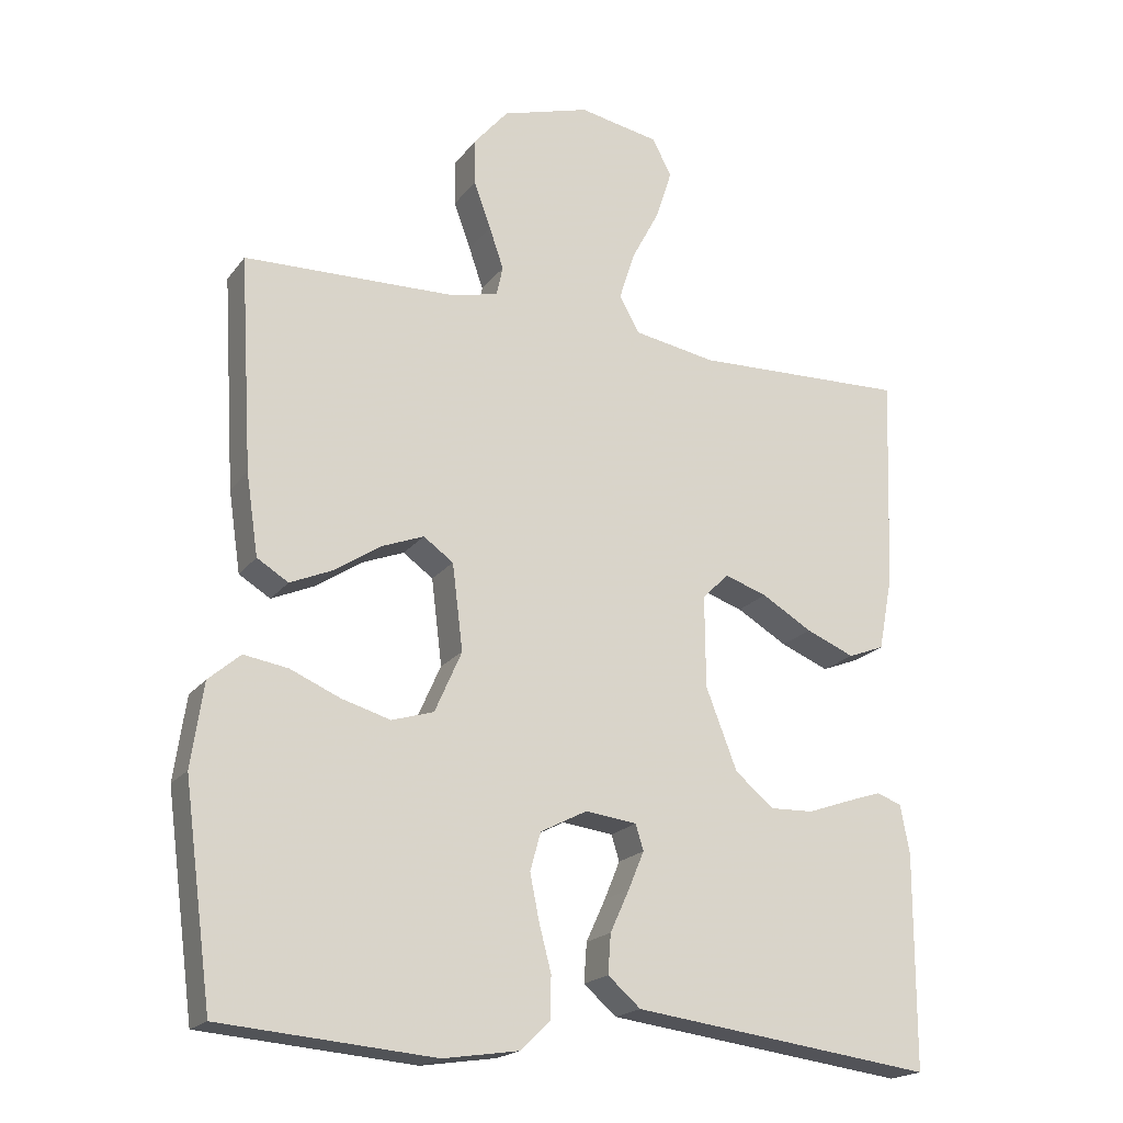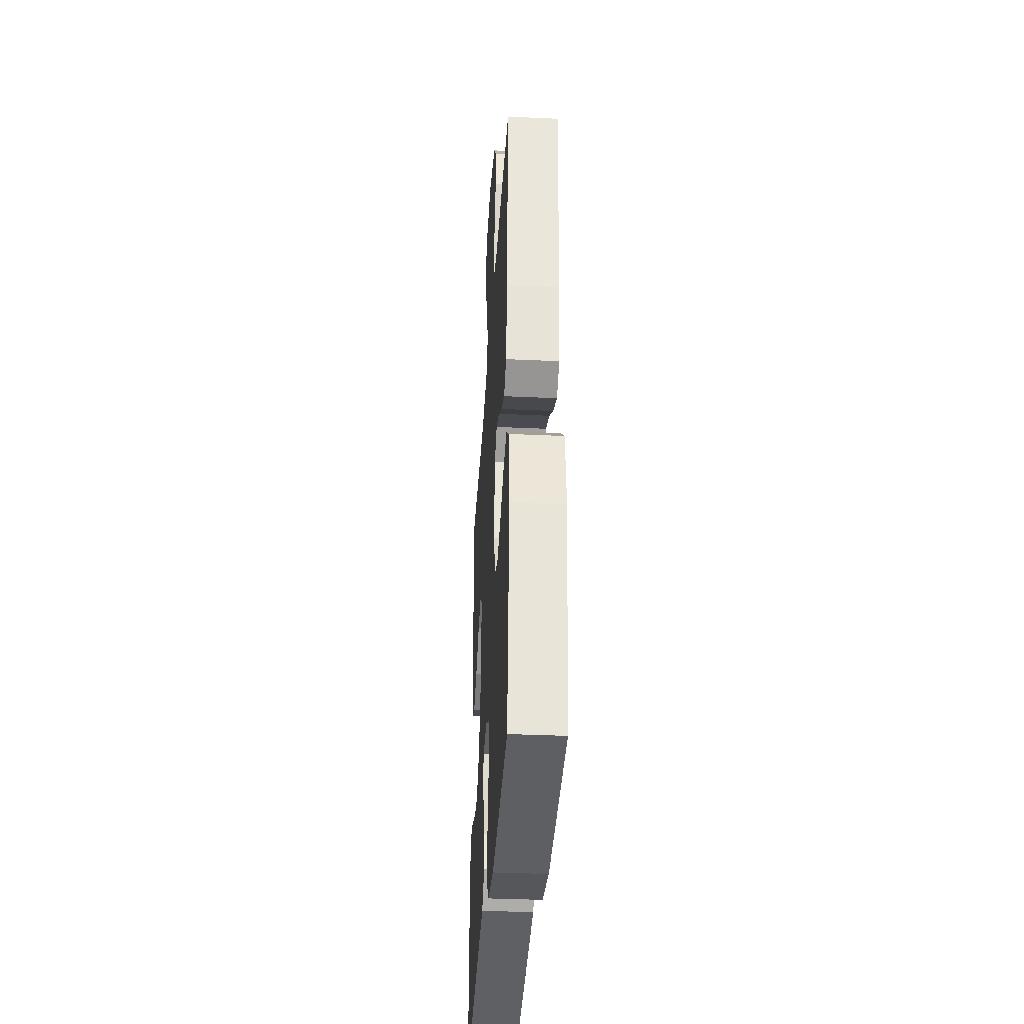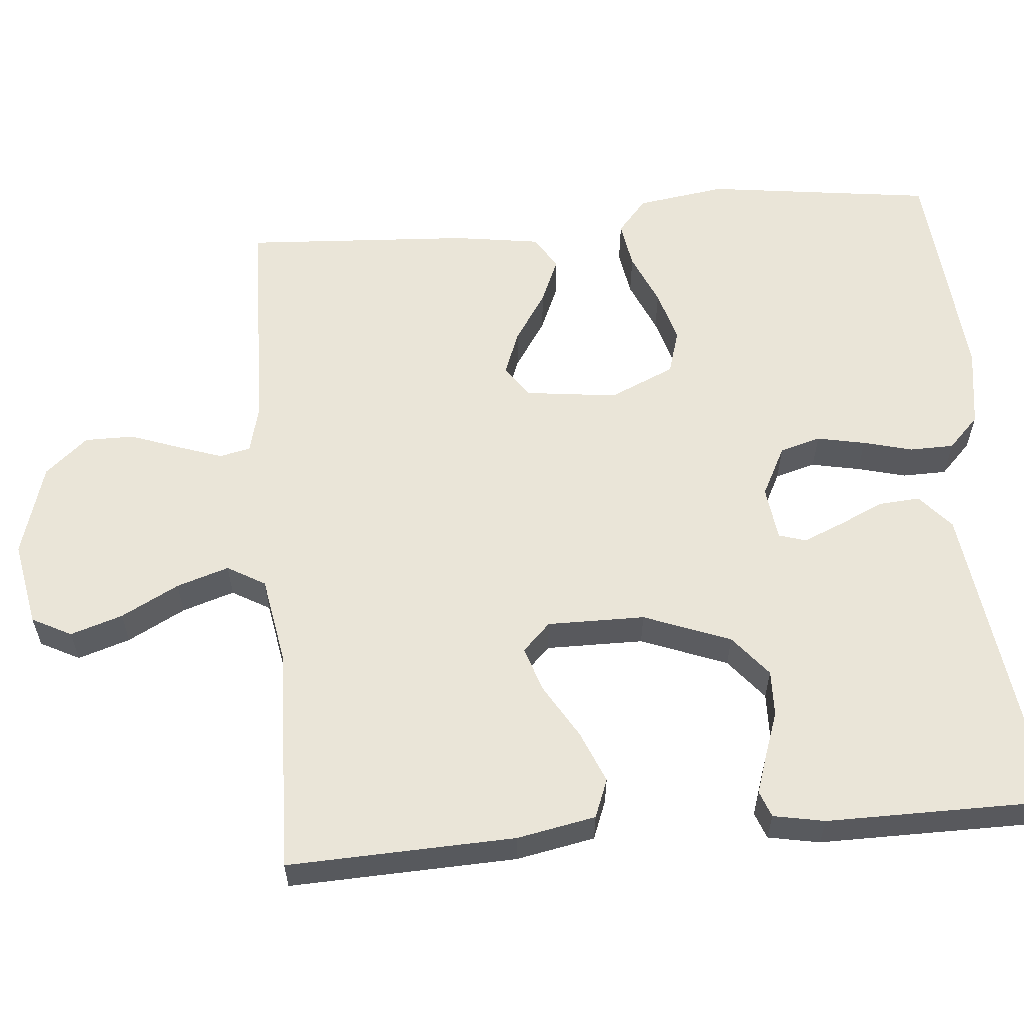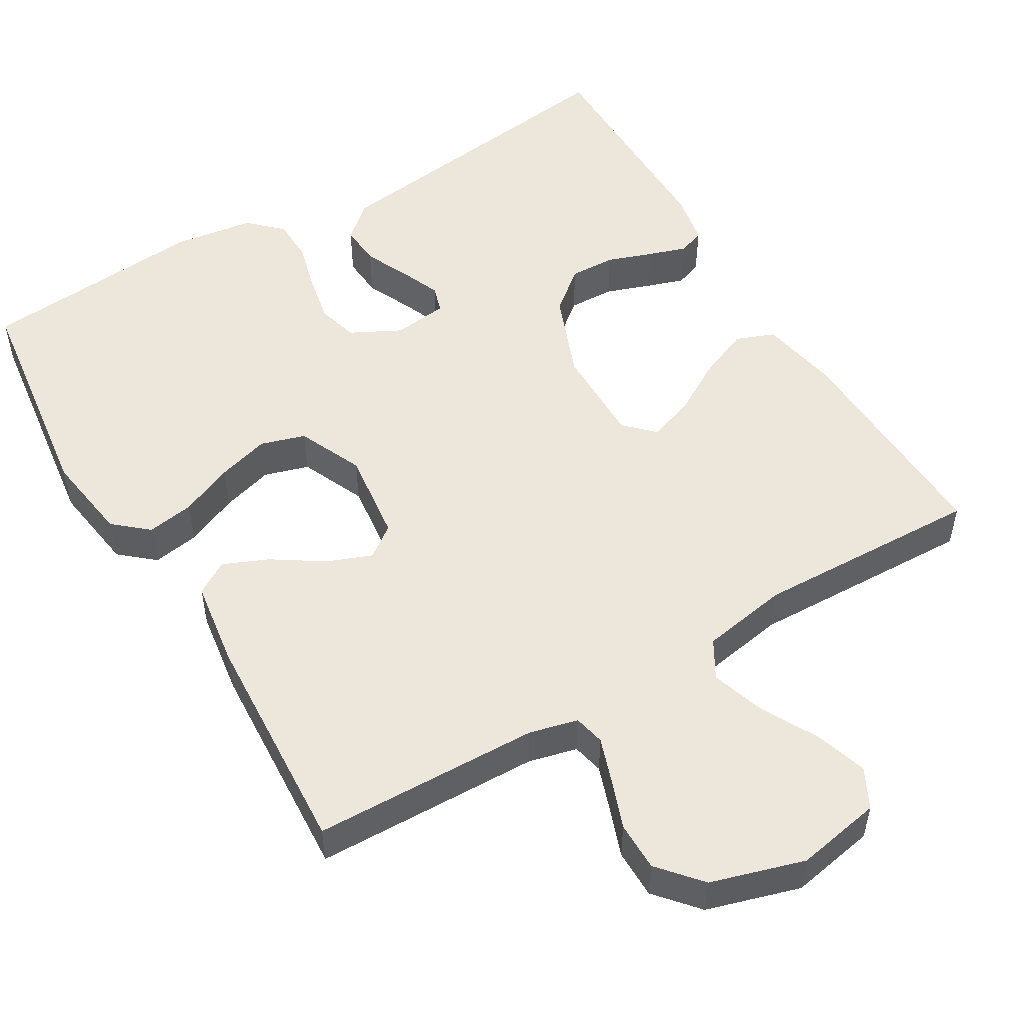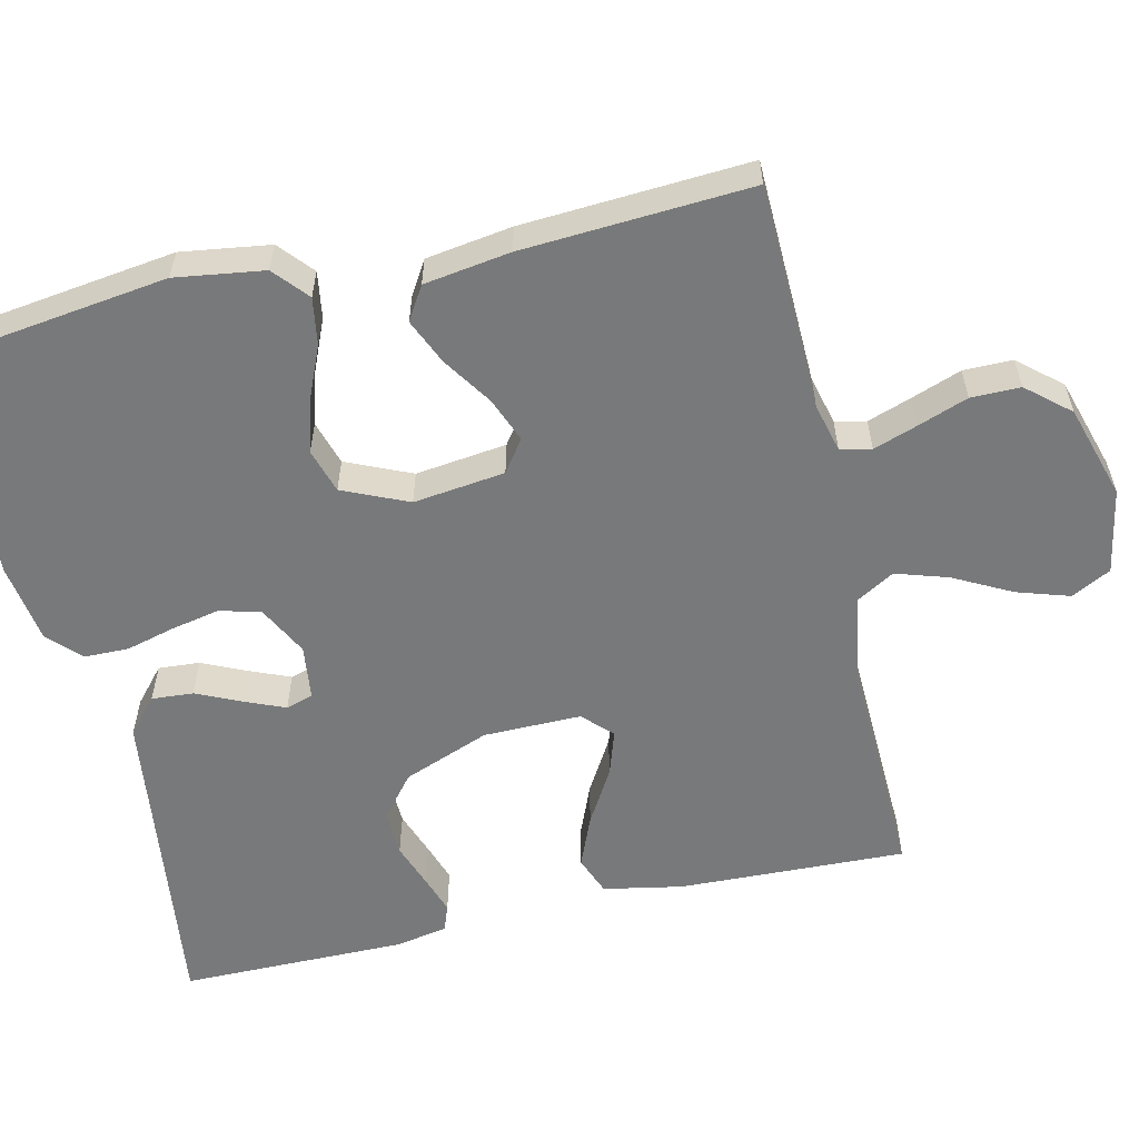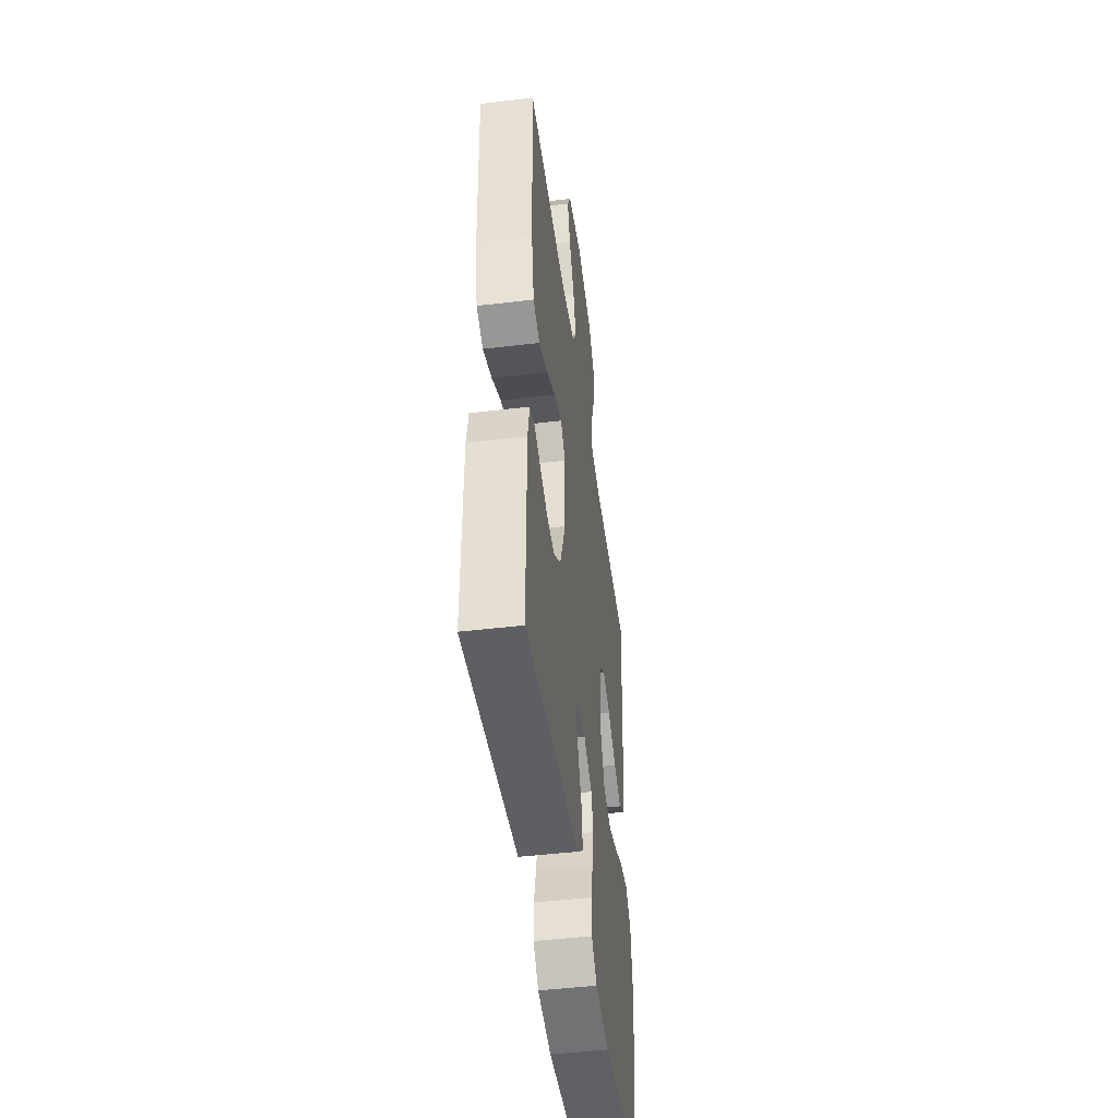
<metadata>
{"format":"obj","ext":"obj","renderer":"f3d","projection":"perspective","resolution":1024,"background":"white","views":[{"elev":-19.6,"azim":-25.8,"up":"+Z"},{"elev":-35.8,"azim":-93.5,"up":"+Z"},{"elev":59.1,"azim":84.9,"up":"+Y"},{"elev":52.0,"azim":-30.8,"up":"+Y"},{"elev":-57.7,"azim":-77.0,"up":"+Y"},{"elev":-47.2,"azim":97.7,"up":"+Z"}]}
</metadata>
<code>
v -0.5 0.07 0.5
v -0.2 0.07 0.508
v -0.136 0.07 0.524
v -0.127 0.07 0.565
v -0.147 0.07 0.623
v -0.171 0.07 0.689
v -0.171 0.07 0.754
v -0.123 0.07 0.81
v 0 0.07 0.847
v 0.113 0.07 0.826
v 0.14 0.07 0.774
v 0.118 0.07 0.705
v 0.078 0.07 0.629
v 0.056 0.07 0.56
v 0.085 0.07 0.51
v 0.2 0.07 0.49
v 0.5 0.07 0.5
v 0.489 0.07 0.2
v 0.469 0.07 0.096
v 0.418 0.07 0.076
v 0.35 0.07 0.104
v 0.279 0.07 0.146
v 0.219 0.07 0.166
v 0.182 0.07 0.129
v 0.183 0.07 0
v 0.227 0.07 -0.114
v 0.282 0.07 -0.159
v 0.343 0.07 -0.157
v 0.402 0.07 -0.136
v 0.453 0.07 -0.119
v 0.488 0.07 -0.132
v 0.501 0.07 -0.2
v 0.5 0.07 -0.5
v 0.2 0.07 -0.461
v 0.076 0.07 -0.445
v 0.03 0.07 -0.405
v 0.034 0.07 -0.35
v 0.061 0.07 -0.291
v 0.083 0.07 -0.238
v 0.072 0.07 -0.202
v 0 0.07 -0.193
v -0.066 0.07 -0.227
v -0.081 0.07 -0.281
v -0.068 0.07 -0.345
v -0.051 0.07 -0.41
v -0.052 0.07 -0.468
v -0.094 0.07 -0.509
v -0.2 0.07 -0.525
v -0.5 0.07 -0.5
v -0.54 0.07 -0.2
v -0.523 0.07 -0.083
v -0.478 0.07 -0.044
v -0.416 0.07 -0.054
v -0.346 0.07 -0.084
v -0.277 0.07 -0.104
v -0.218 0.07 -0.086
v -0.18 0.07 0
v -0.195 0.07 0.121
v -0.237 0.07 0.151
v -0.296 0.07 0.128
v -0.361 0.07 0.085
v -0.421 0.07 0.059
v -0.465 0.07 0.086
v -0.482 0.07 0.2
v -0.5 0 0.5
v -0.2 0 0.508
v -0.136 0 0.524
v -0.127 0 0.565
v -0.147 0 0.623
v -0.171 0 0.689
v -0.171 0 0.754
v -0.123 0 0.81
v 0 0 0.847
v 0.113 0 0.826
v 0.14 0 0.774
v 0.118 0 0.705
v 0.078 0 0.629
v 0.056 0 0.56
v 0.085 0 0.51
v 0.2 0 0.49
v 0.5 0 0.5
v 0.489 0 0.2
v 0.469 0 0.096
v 0.418 0 0.076
v 0.35 0 0.104
v 0.279 0 0.146
v 0.219 0 0.166
v 0.182 0 0.129
v 0.183 0 0
v 0.227 0 -0.114
v 0.282 0 -0.159
v 0.343 0 -0.157
v 0.402 0 -0.136
v 0.453 0 -0.119
v 0.488 0 -0.132
v 0.501 0 -0.2
v 0.5 0 -0.5
v 0.2 0 -0.461
v 0.076 0 -0.445
v 0.03 0 -0.405
v 0.034 0 -0.35
v 0.061 0 -0.291
v 0.083 0 -0.238
v 0.072 0 -0.202
v 0 0 -0.193
v -0.066 0 -0.227
v -0.081 0 -0.281
v -0.068 0 -0.345
v -0.051 0 -0.41
v -0.052 0 -0.468
v -0.094 0 -0.509
v -0.2 0 -0.525
v -0.5 0 -0.5
v -0.54 0 -0.2
v -0.523 0 -0.083
v -0.478 0 -0.044
v -0.416 0 -0.054
v -0.346 0 -0.084
v -0.277 0 -0.104
v -0.218 0 -0.086
v -0.18 0 0
v -0.195 0 0.121
v -0.237 0 0.151
v -0.296 0 0.128
v -0.361 0 0.085
v -0.421 0 0.059
v -0.465 0 0.086
v -0.482 0 0.2
f 64 1 2
f 63 64 2
f 62 63 2
f 61 62 2
f 60 61 2
f 59 60 2 3
f 58 59 3
f 57 58 3 4
f 52 53 54
f 51 52 54
f 50 51 54
f 49 50 54
f 48 49 54
f 47 48 54
f 46 47 54
f 45 46 54
f 44 45 54
f 43 44 54 55
f 42 43 55 56
f 36 37 38
f 35 36 38
f 34 35 38
f 33 34 38
f 32 33 38
f 31 32 38
f 30 31 38
f 29 30 38
f 28 29 38
f 27 28 38 39
f 26 27 39 40
f 20 21 22
f 19 20 22
f 18 19 22
f 17 18 22
f 16 17 22
f 15 16 22 23
f 14 15 23 24
f 11 12 13
f 10 11 13
f 9 10 13
f 8 9 13
f 7 8 13
f 6 7 13
f 5 6 13
f 4 5 13 14
f 14 24 25
f 4 14 25
f 57 4 25
f 56 57 25
f 42 56 25
f 41 42 25
f 25 26 40 41
f 66 65 128
f 66 128 127
f 66 127 126
f 66 126 125
f 66 125 124
f 67 66 124 123
f 67 123 122
f 68 67 122 121
f 118 117 116
f 118 116 115
f 118 115 114
f 118 114 113
f 118 113 112
f 118 112 111
f 118 111 110
f 118 110 109
f 118 109 108
f 119 118 108 107
f 120 119 107 106
f 102 101 100
f 102 100 99
f 102 99 98
f 102 98 97
f 102 97 96
f 102 96 95
f 102 95 94
f 102 94 93
f 102 93 92
f 103 102 92 91
f 104 103 91 90
f 86 85 84
f 86 84 83
f 86 83 82
f 86 82 81
f 86 81 80
f 87 86 80 79
f 88 87 79 78
f 77 76 75
f 77 75 74
f 77 74 73
f 77 73 72
f 77 72 71
f 77 71 70
f 77 70 69
f 78 77 69 68
f 89 88 78
f 89 78 68
f 89 68 121
f 89 121 120
f 89 120 106
f 89 106 105
f 105 104 90 89
f 1 65 66 2
f 2 66 67 3
f 3 67 68 4
f 4 68 69 5
f 5 69 70 6
f 6 70 71 7
f 7 71 72 8
f 8 72 73 9
f 9 73 74 10
f 10 74 75 11
f 11 75 76 12
f 12 76 77 13
f 13 77 78 14
f 14 78 79 15
f 15 79 80 16
f 16 80 81 17
f 17 81 82 18
f 18 82 83 19
f 19 83 84 20
f 20 84 85 21
f 21 85 86 22
f 22 86 87 23
f 23 87 88 24
f 24 88 89 25
f 25 89 90 26
f 26 90 91 27
f 27 91 92 28
f 28 92 93 29
f 29 93 94 30
f 30 94 95 31
f 31 95 96 32
f 32 96 97 33
f 33 97 98 34
f 34 98 99 35
f 35 99 100 36
f 36 100 101 37
f 37 101 102 38
f 38 102 103 39
f 39 103 104 40
f 40 104 105 41
f 41 105 106 42
f 42 106 107 43
f 43 107 108 44
f 44 108 109 45
f 45 109 110 46
f 46 110 111 47
f 47 111 112 48
f 48 112 113 49
f 49 113 114 50
f 50 114 115 51
f 51 115 116 52
f 52 116 117 53
f 53 117 118 54
f 54 118 119 55
f 55 119 120 56
f 56 120 121 57
f 57 121 122 58
f 58 122 123 59
f 59 123 124 60
f 60 124 125 61
f 61 125 126 62
f 62 126 127 63
f 63 127 128 64
f 64 128 65 1

</code>
